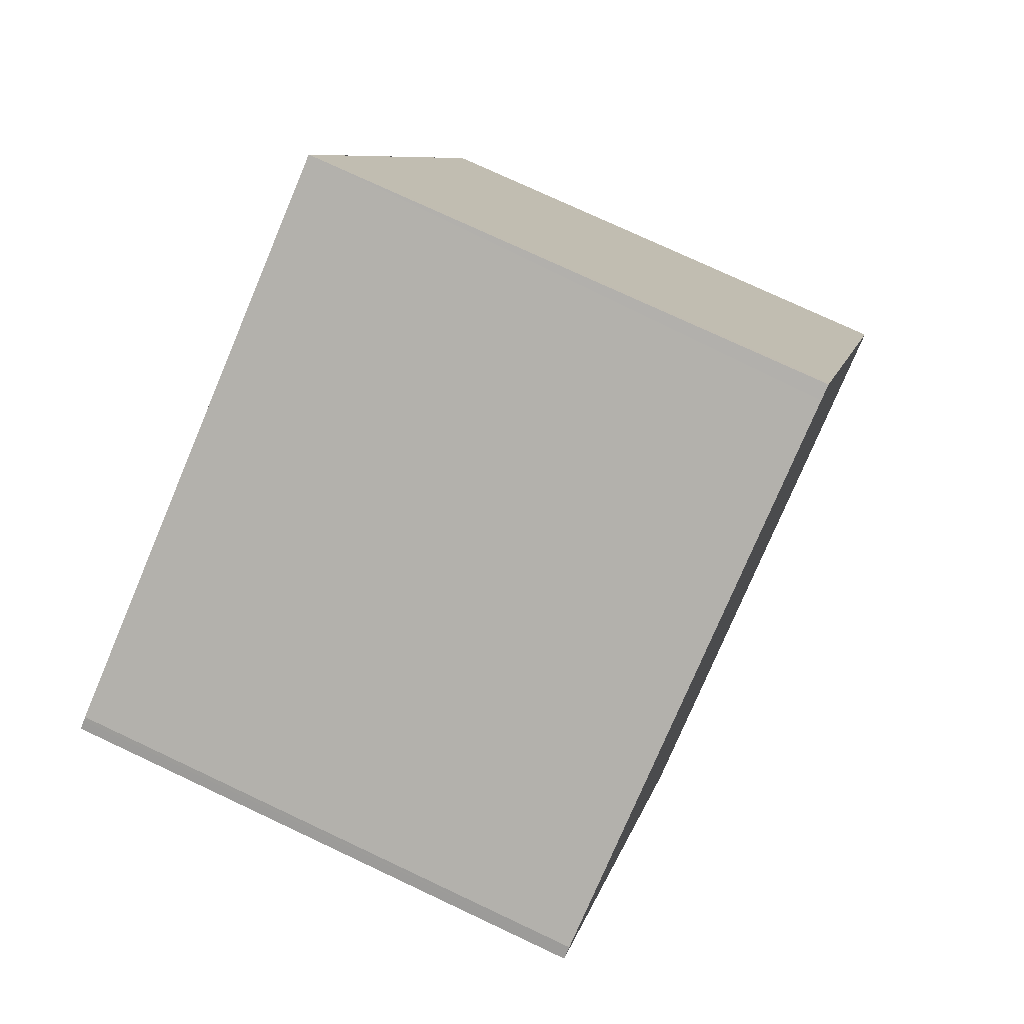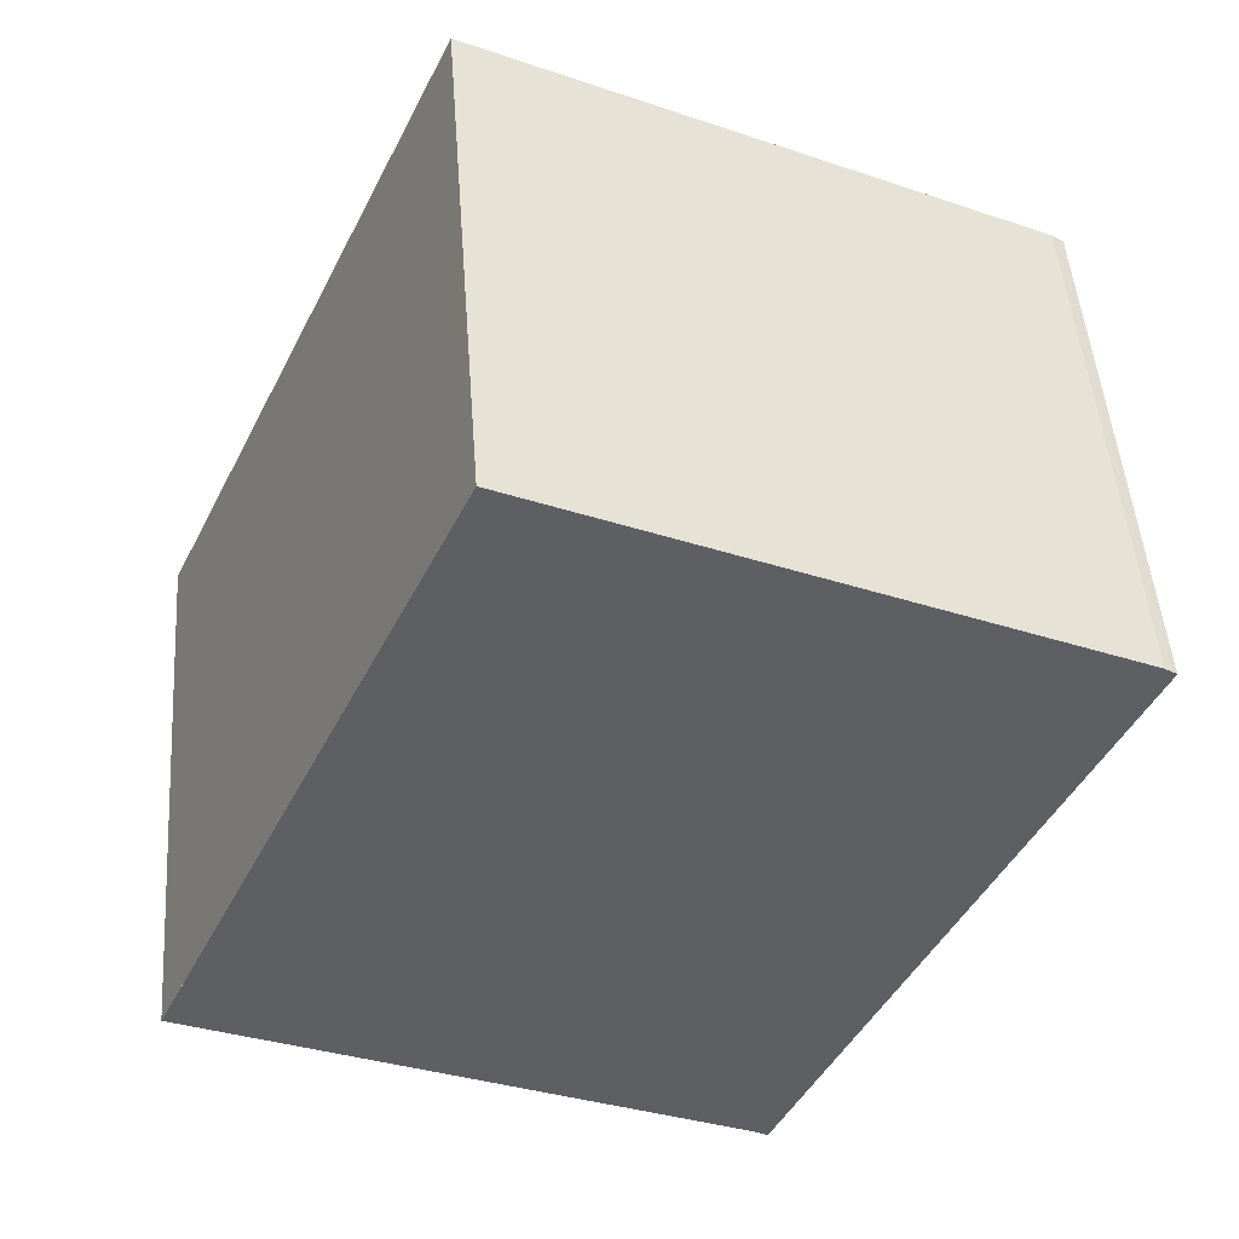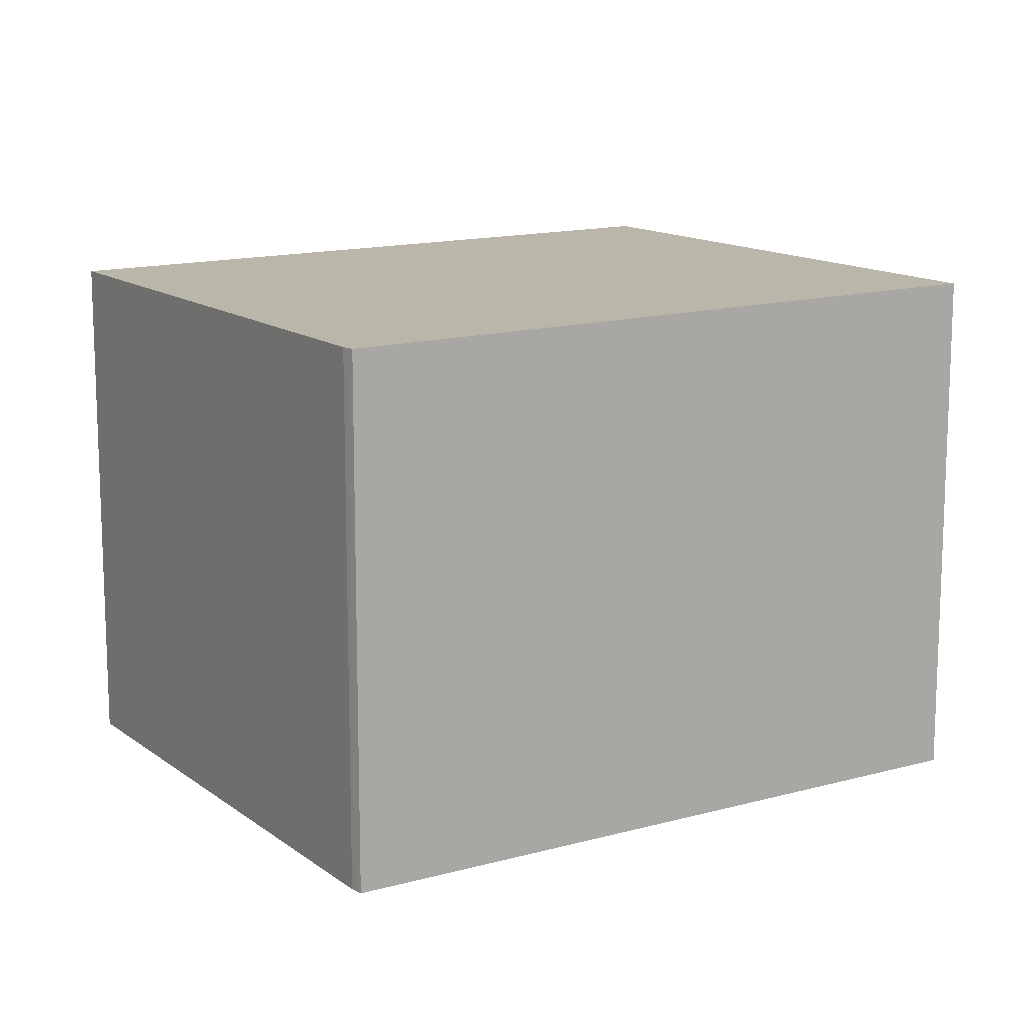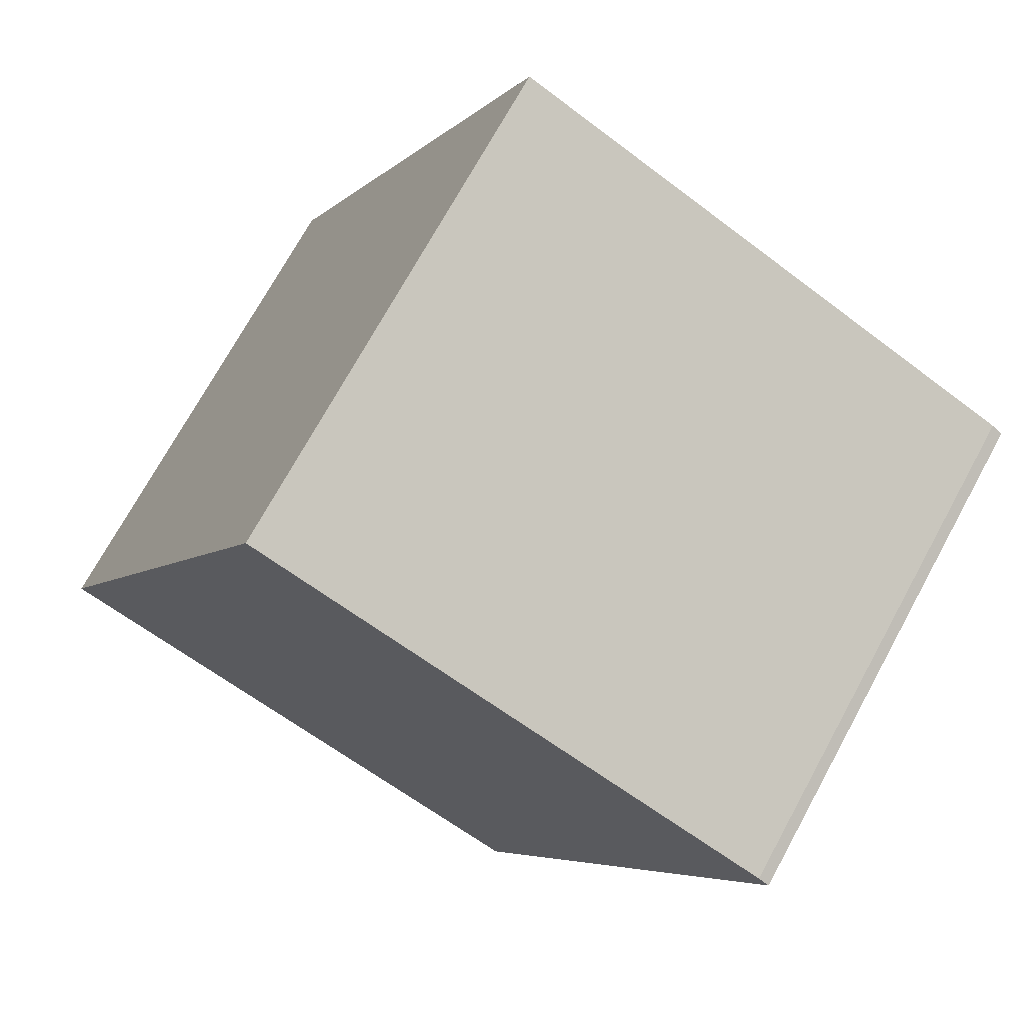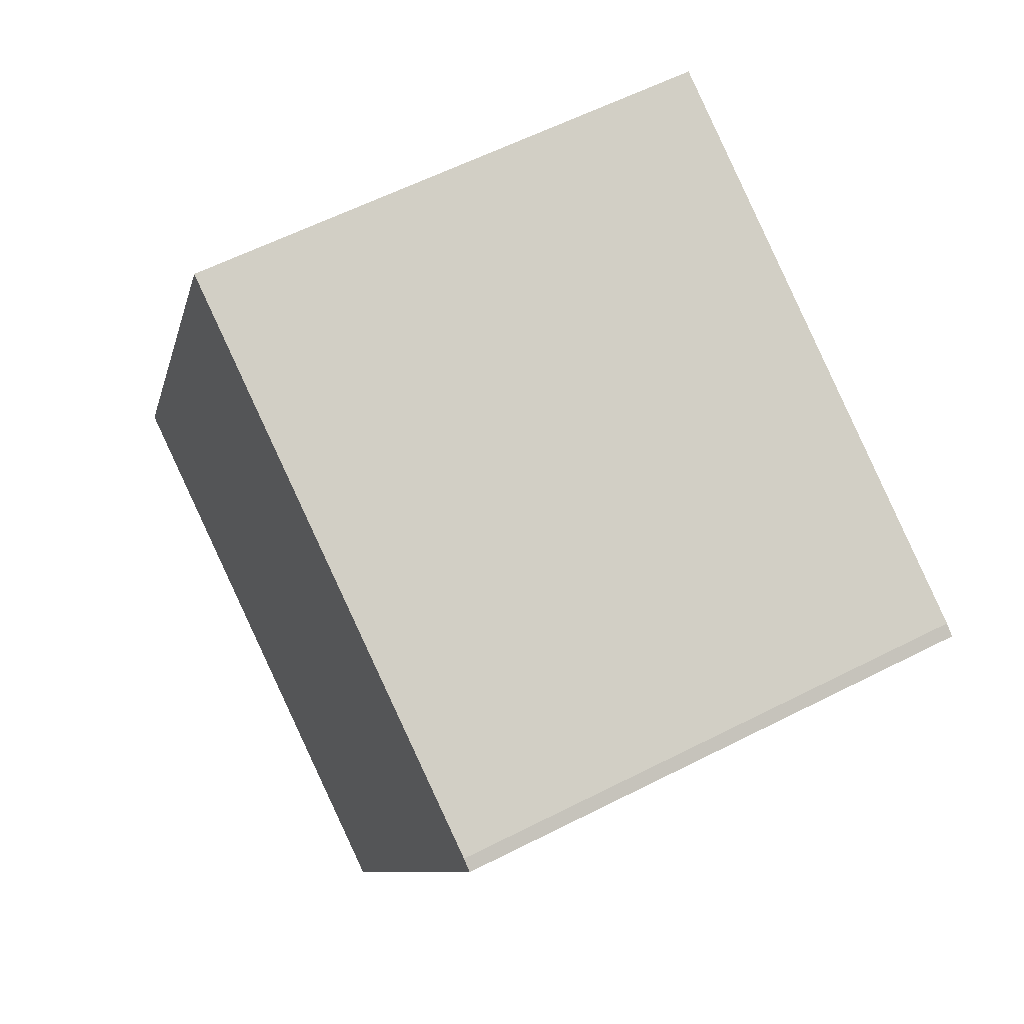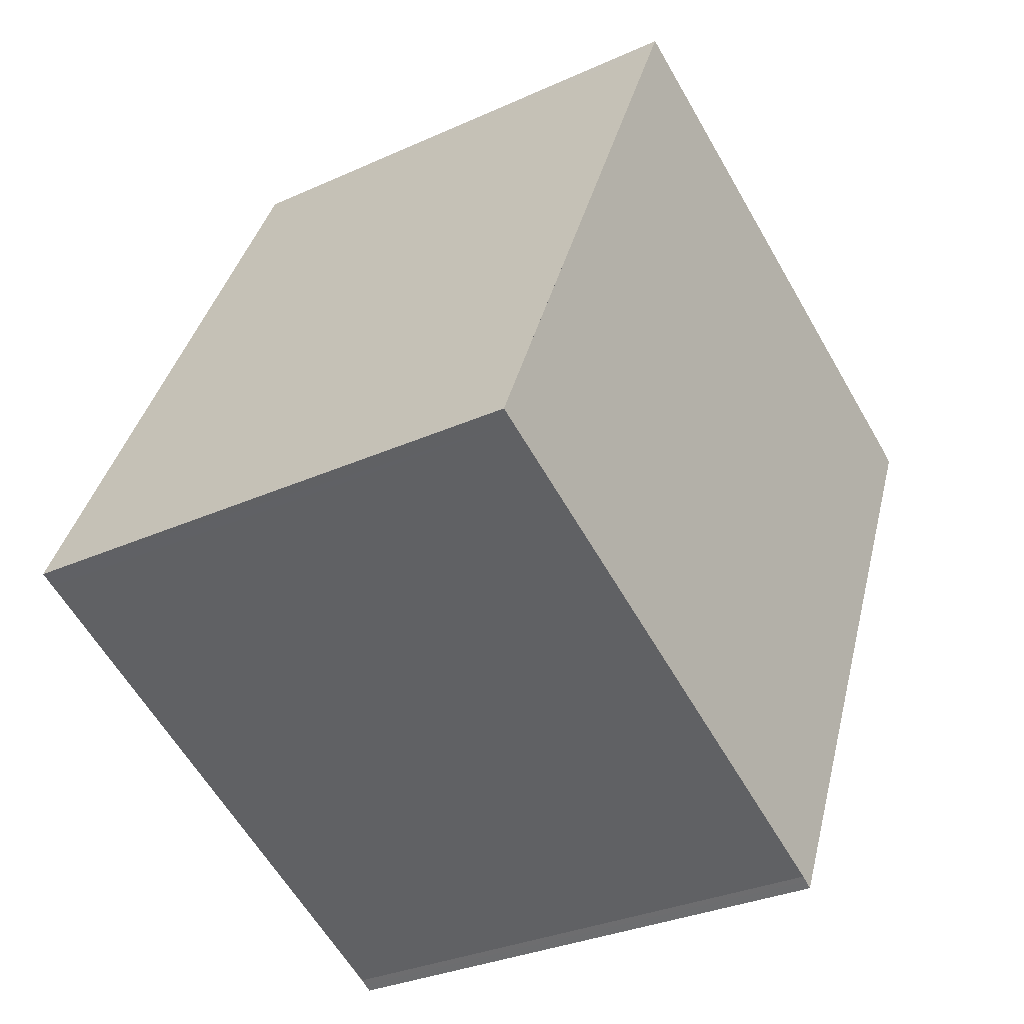
<metadata>
{"format":"obj","ext":"obj","renderer":"f3d","projection":"perspective","resolution":1024,"background":"white","views":[{"elev":75.4,"azim":-64.8,"up":"+Y"},{"elev":48.4,"azim":175.8,"up":"+Y"},{"elev":13.2,"azim":-97.3,"up":"+Z"},{"elev":72.2,"azim":-151.3,"up":"+Y"},{"elev":59.2,"azim":-117.7,"up":"+Y"},{"elev":-31.2,"azim":122.9,"up":"+Y"}]}
</metadata>
<code>
v -2481 -2079 2.172
v -2481 -2079 2.172
v -2479 -2078 2.188
v -2478 -2080 2.22
v -2480 -2082 2.204
v -2480 -2082 2.204
v -2481 -2079 2.172
v -2479 -2078 2.189
v -2481 -2079 2.173
v -2481 -2079 2.172
v -2480 -2082 2.204
v -2479 -2078 2.188
v -2479 -2078 2.187
v -2478 -2080 2.219
v -2480 -2081 2.204
v -2478 -2080 2.219
v -2478 -2080 2.22
v -2480 -2082 2.203
v -2481 -2079 2.172
v -2481 -2079 2.172
v -2481 -2079 0
v -2481 -2079 0
v -2479 -2078 2.187
v -2481 -2079 2.172
v -2481 -2079 0
v -2479 -2078 0
v -2479 -2078 2.189
v -2479 -2078 2.188
v -2479 -2078 0
v -2479 -2078 0
v -2478 -2080 2.219
v -2478 -2080 2.22
v -2478 -2080 0
v -2478 -2080 0
v -2480 -2082 2.204
v -2480 -2082 2.204
v -2480 -2082 0
v -2480 -2082 0
v -2480 -2082 2.203
v -2480 -2082 2.204
v -2480 -2082 0
v -2480 -2082 0
v -2481 -2079 2.172
v -2481 -2079 2.172
v -2481 -2079 0
v -2481 -2079 0
v -2478 -2080 2.22
v -2479 -2078 2.189
v -2479 -2078 0
v -2478 -2080 4.441e-16
v -2481 -2079 2.172
v -2481 -2079 2.172
v -2481 -2079 0
v -2481 -2079 0
v -2480 -2082 2.204
v -2480 -2082 2.204
v -2480 -2082 0
v -2480 -2082 0
v -2479 -2078 2.188
v -2479 -2078 2.187
v -2479 -2078 0
v -2479 -2078 0
v -2480 -2082 2.204
v -2478 -2080 2.219
v -2478 -2080 0
v -2480 -2082 0
v -2478 -2080 2.22
v -2478 -2080 2.22
v -2478 -2080 4.441e-16
v -2478 -2080 0
v -2481 -2079 2.172
v -2480 -2082 2.203
v -2480 -2082 0
v -2481 -2079 0
v -2481 -2079 0
v -2481 -2079 0
v -2479 -2078 0
v -2478 -2080 0
v -2480 -2082 0
v -2480 -2082 0
f 17 4 14 16
f 13 3 8 12
f 9 7 1 10
f 15 11 6 18
f 12 9 10 2 13
f 16 14 5 11 15
f 15 9 12 16
f 16 12 8 17
f 18 7 9 15
f 20 21 22 19
f 24 25 26 23
f 28 29 30 27
f 32 33 34 31
f 36 37 38 35
f 40 41 42 39
f 44 45 46 43
f 48 49 50 47
f 52 53 54 51
f 56 57 58 55
f 60 61 62 59
f 64 65 66 63
f 68 69 70 67
f 72 73 74 71
f 76 77 78 79 80 75

</code>
